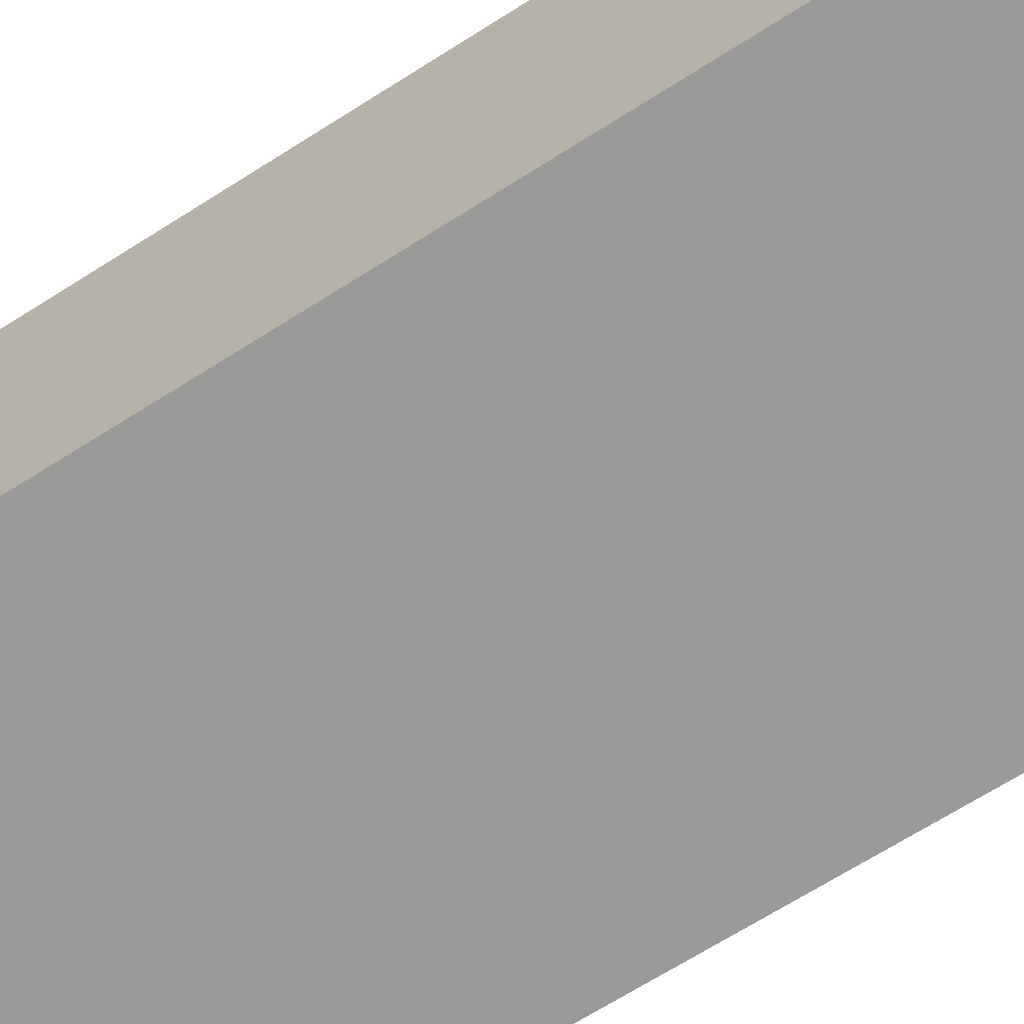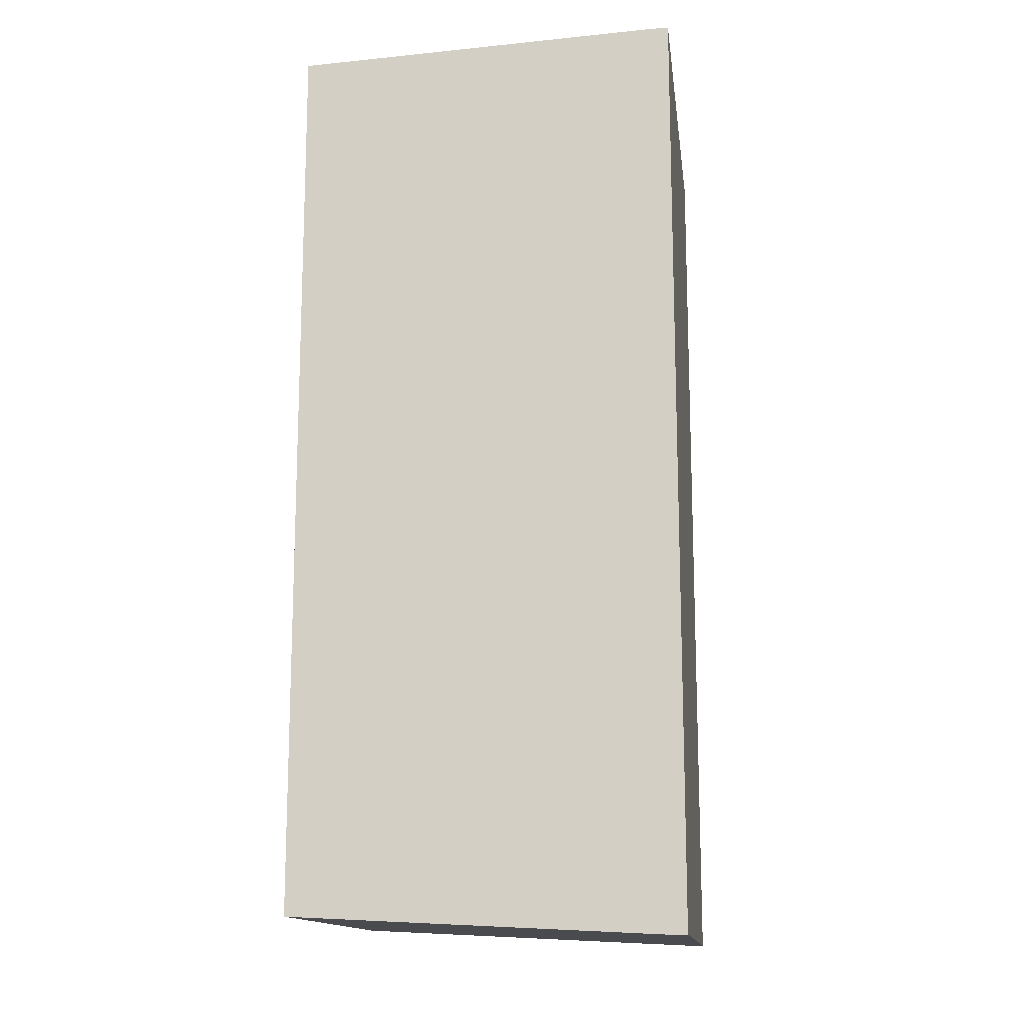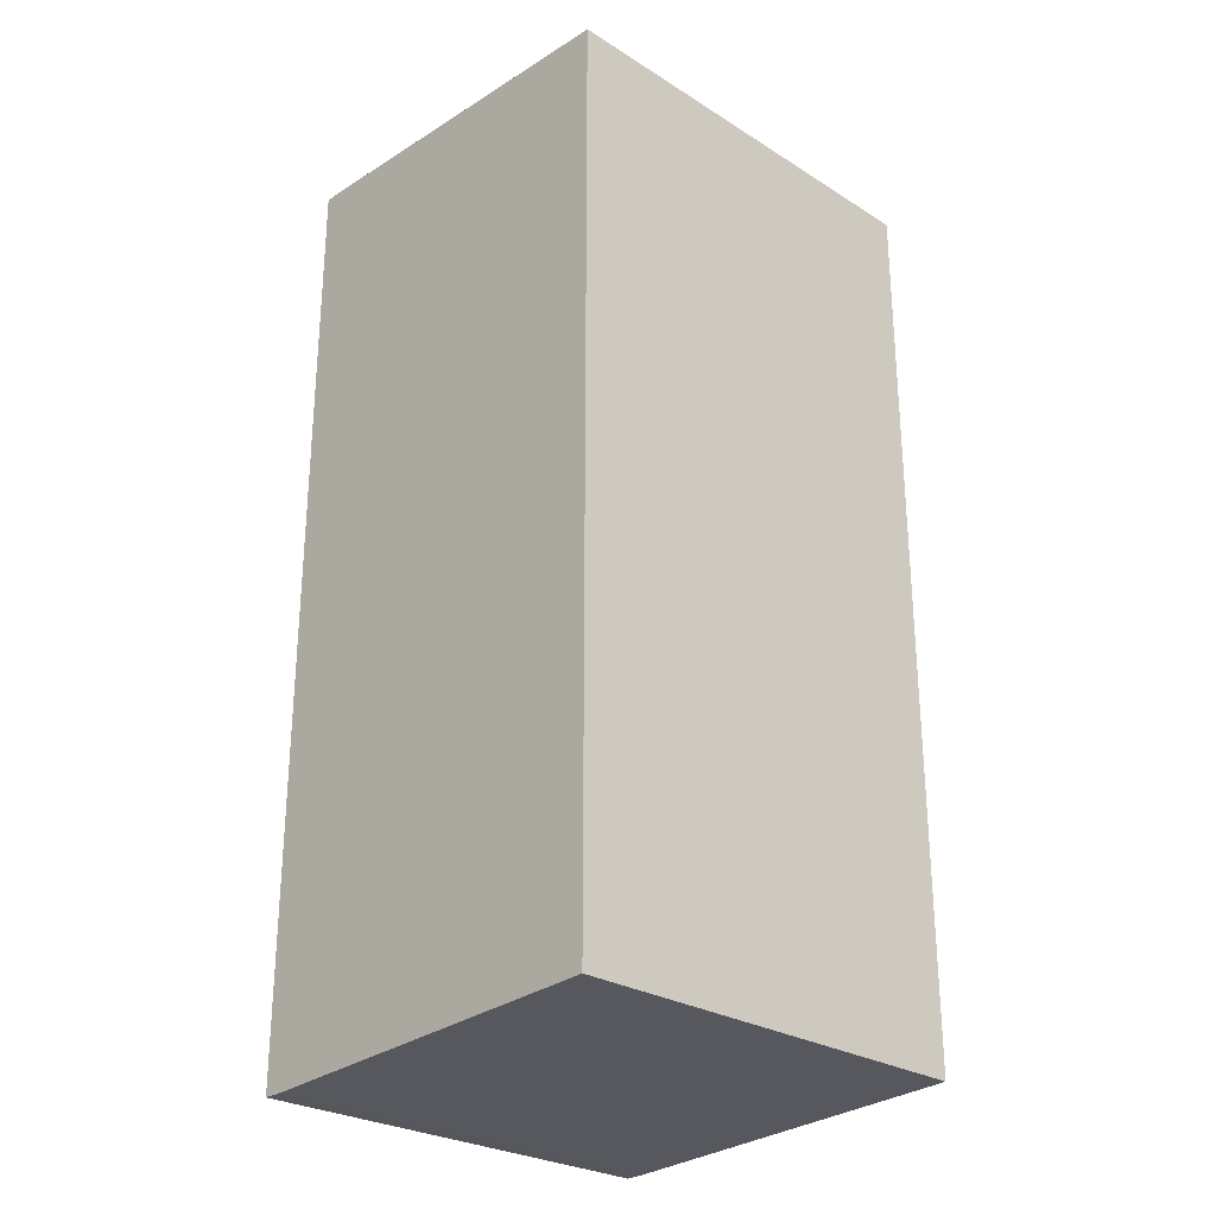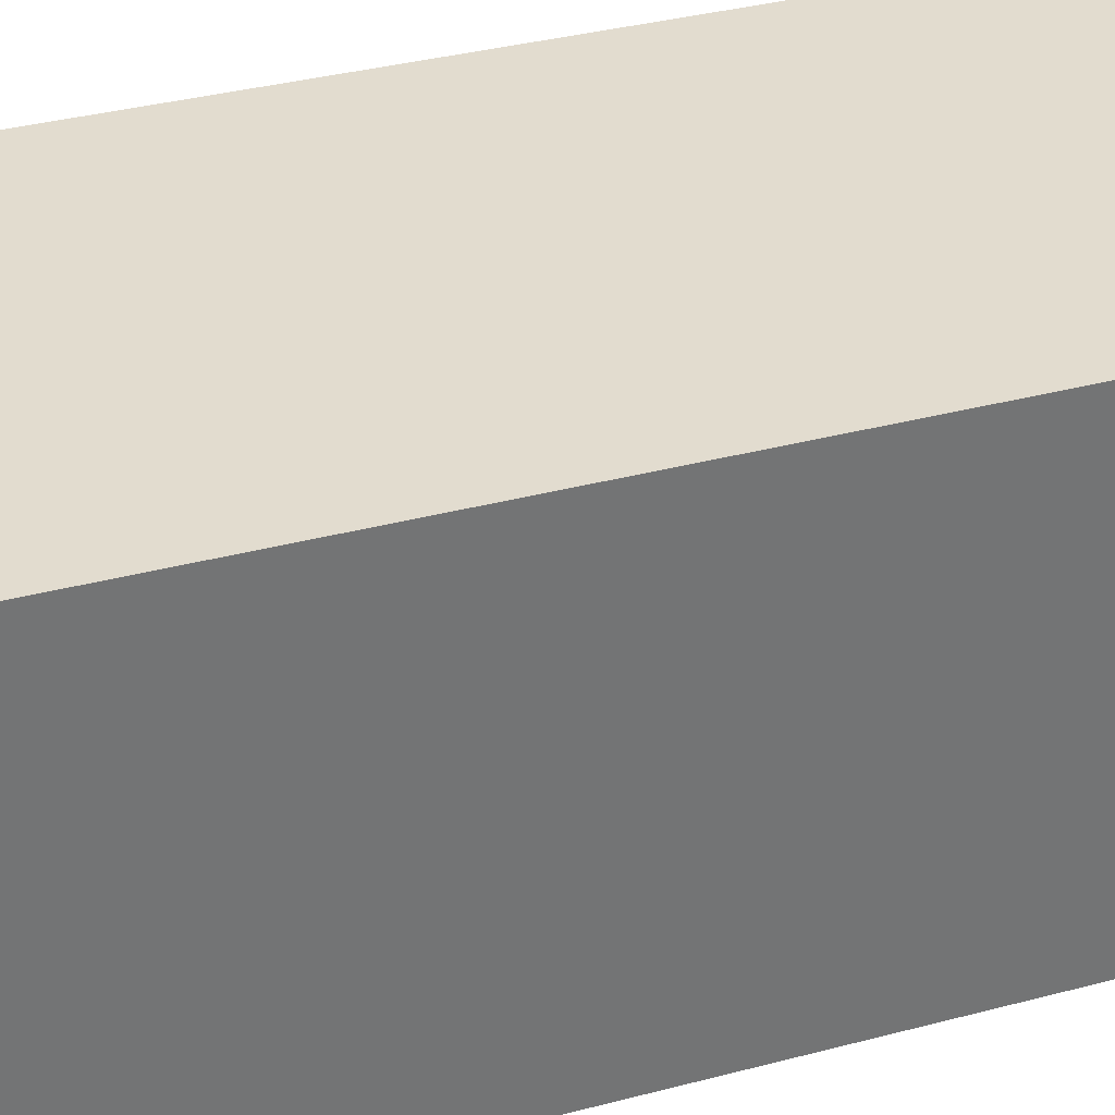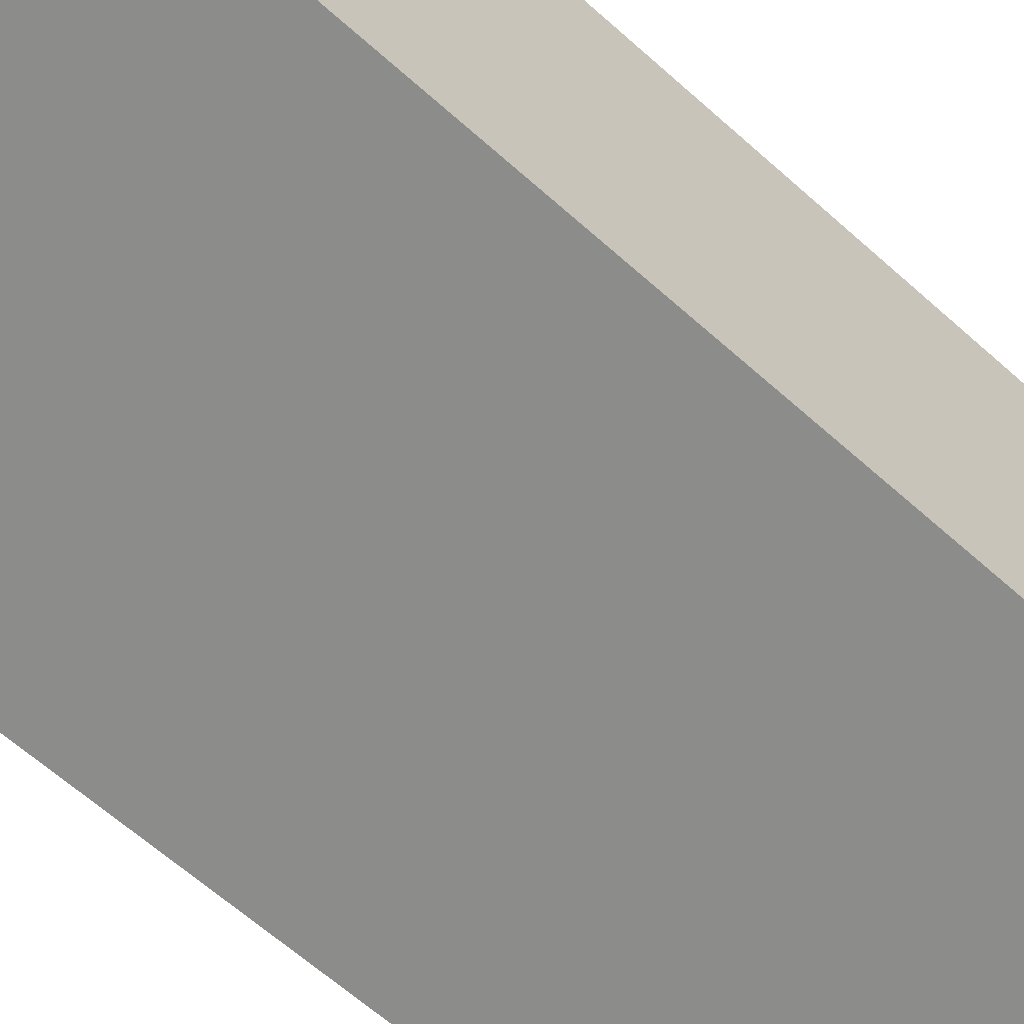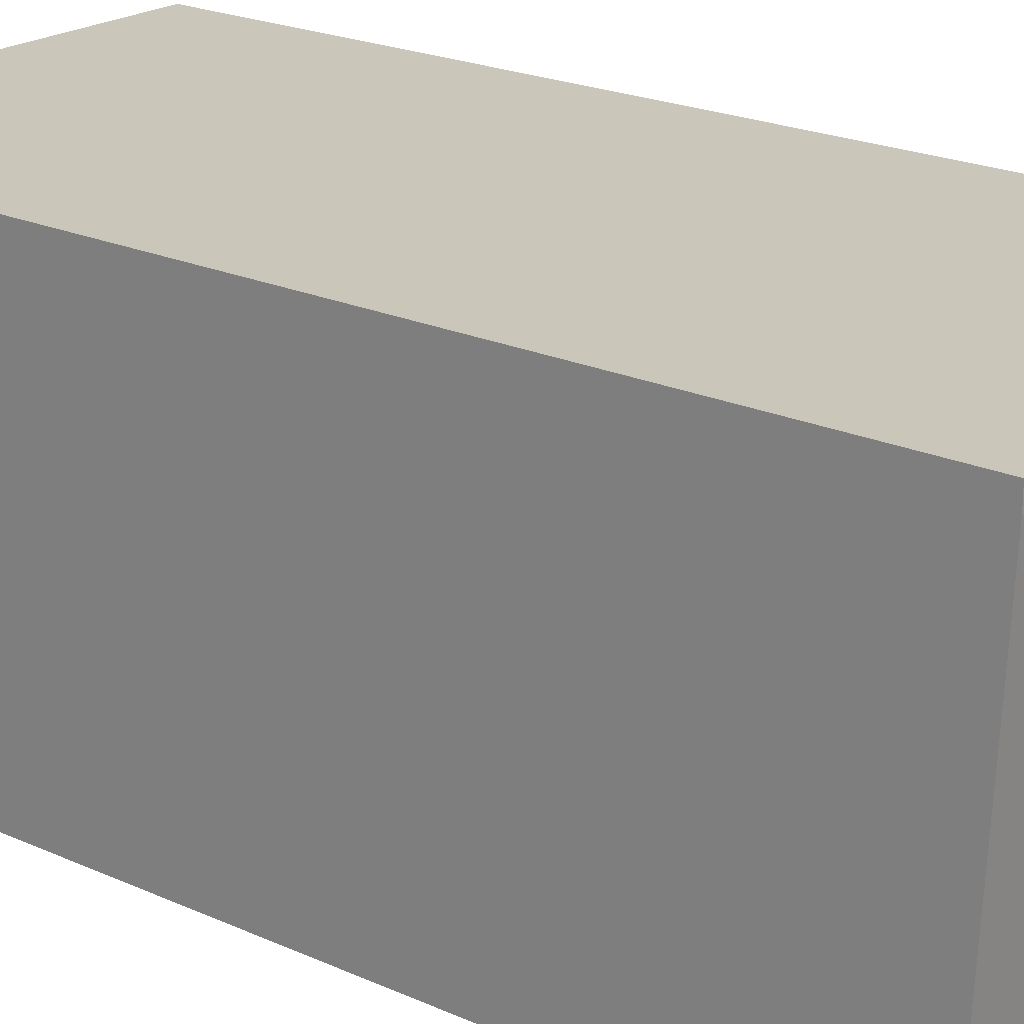
<metadata>
{"format":"obj","ext":"obj","renderer":"f3d","projection":"perspective","resolution":1024,"background":"white","views":[{"elev":-69.2,"azim":122.3,"up":"+Z"},{"elev":-14.2,"azim":-82.6,"up":"+Y"},{"elev":-27.1,"azim":136.0,"up":"+Y"},{"elev":34.6,"azim":-109.7,"up":"+Z"},{"elev":-64.1,"azim":-132.0,"up":"+Z"},{"elev":21.1,"azim":-50.9,"up":"+Z"}]}
</metadata>
<code>
o table_ch
v 0.381 -0.7578 0.05398
v 0.381 0.835 0.7144
v 0.381 -0.835 0.7144
v 0.381 0.835 0.6826
v -0.381 0.835 0.6826
v 0.381 0.8022 0.02223
v 0.381 -0.7578 0.02223
v -0.381 -0.8022 0.02223
v -0.381 0.7578 0.02223
v -0.381 -0.835 0.6826
v 0.381 -0.835 0.6826
v 0.381 -0.8022 0.02223
v -0.381 0.8022 0.02223
v -0.381 0.7578 0.05398
v -0.381 -0.835 0.7144
v -0.381 0.835 0.7144
f 1 2 3
f 4 5 6
f 7 4 6
f 8 9 10
f 8 11 12
f 8 11 10
f 13 5 6
f 14 15 16
f 15 2 3
f 15 2 16
f 11 15 3
f 11 15 10
f 4 2 16
f 4 5 16
f 7 11 12
f 7 1 3
f 7 11 3
f 7 4 2
f 7 1 2
f 13 7 12
f 13 7 6
f 13 8 9
f 13 8 12
f 14 5 16
f 14 13 9
f 14 13 5
f 14 15 10
f 14 9 10

</code>
